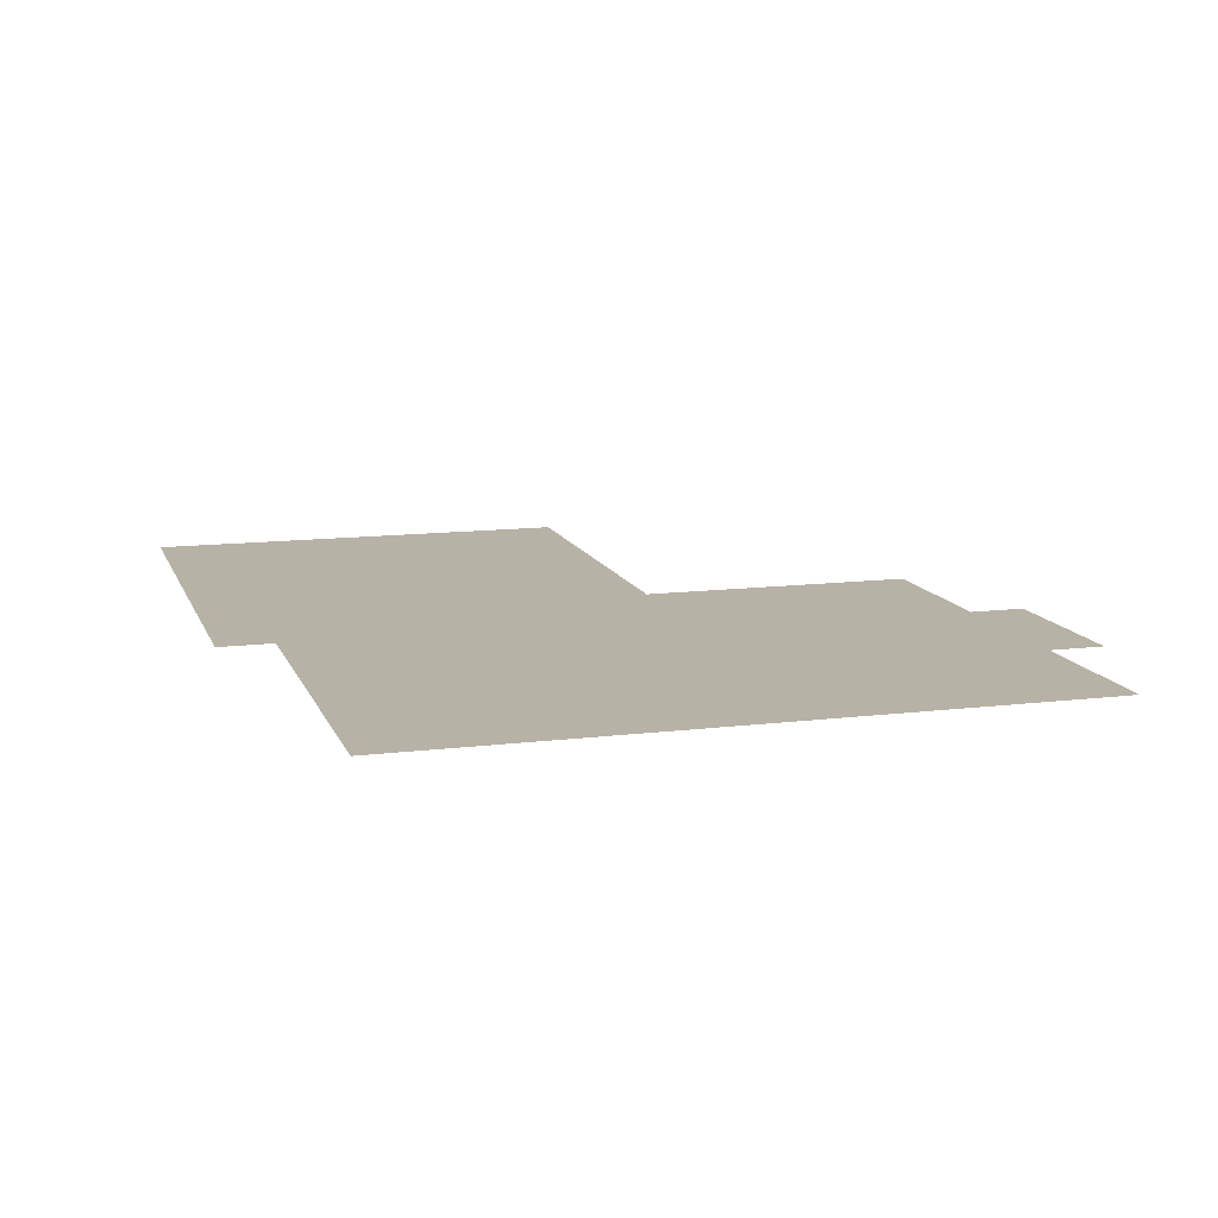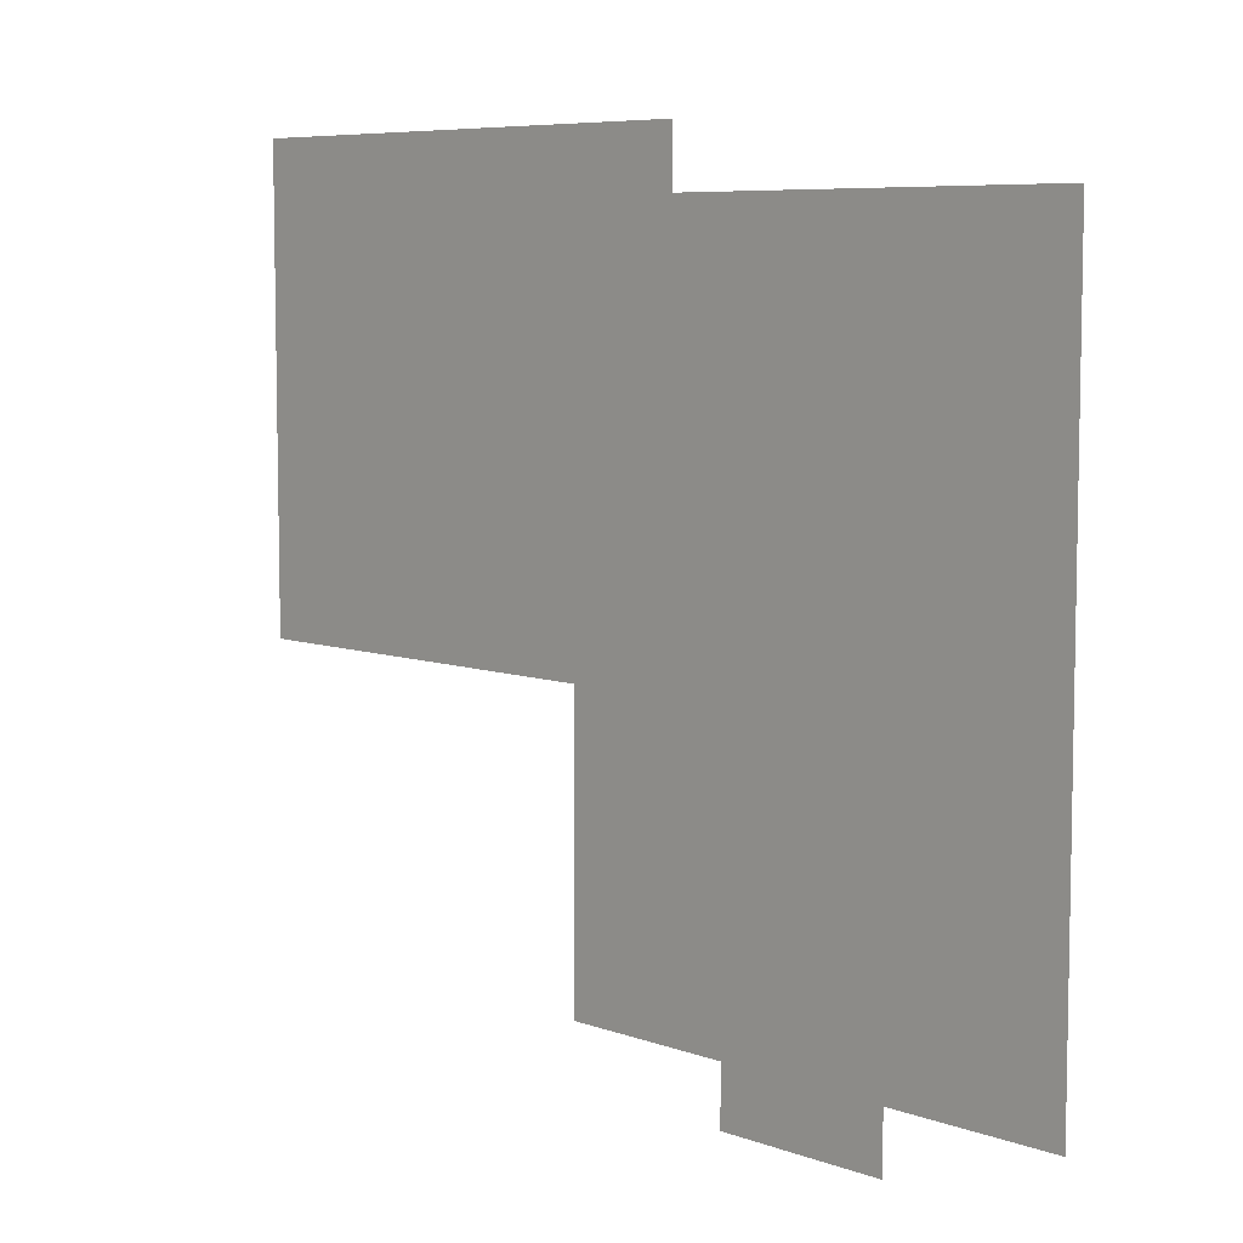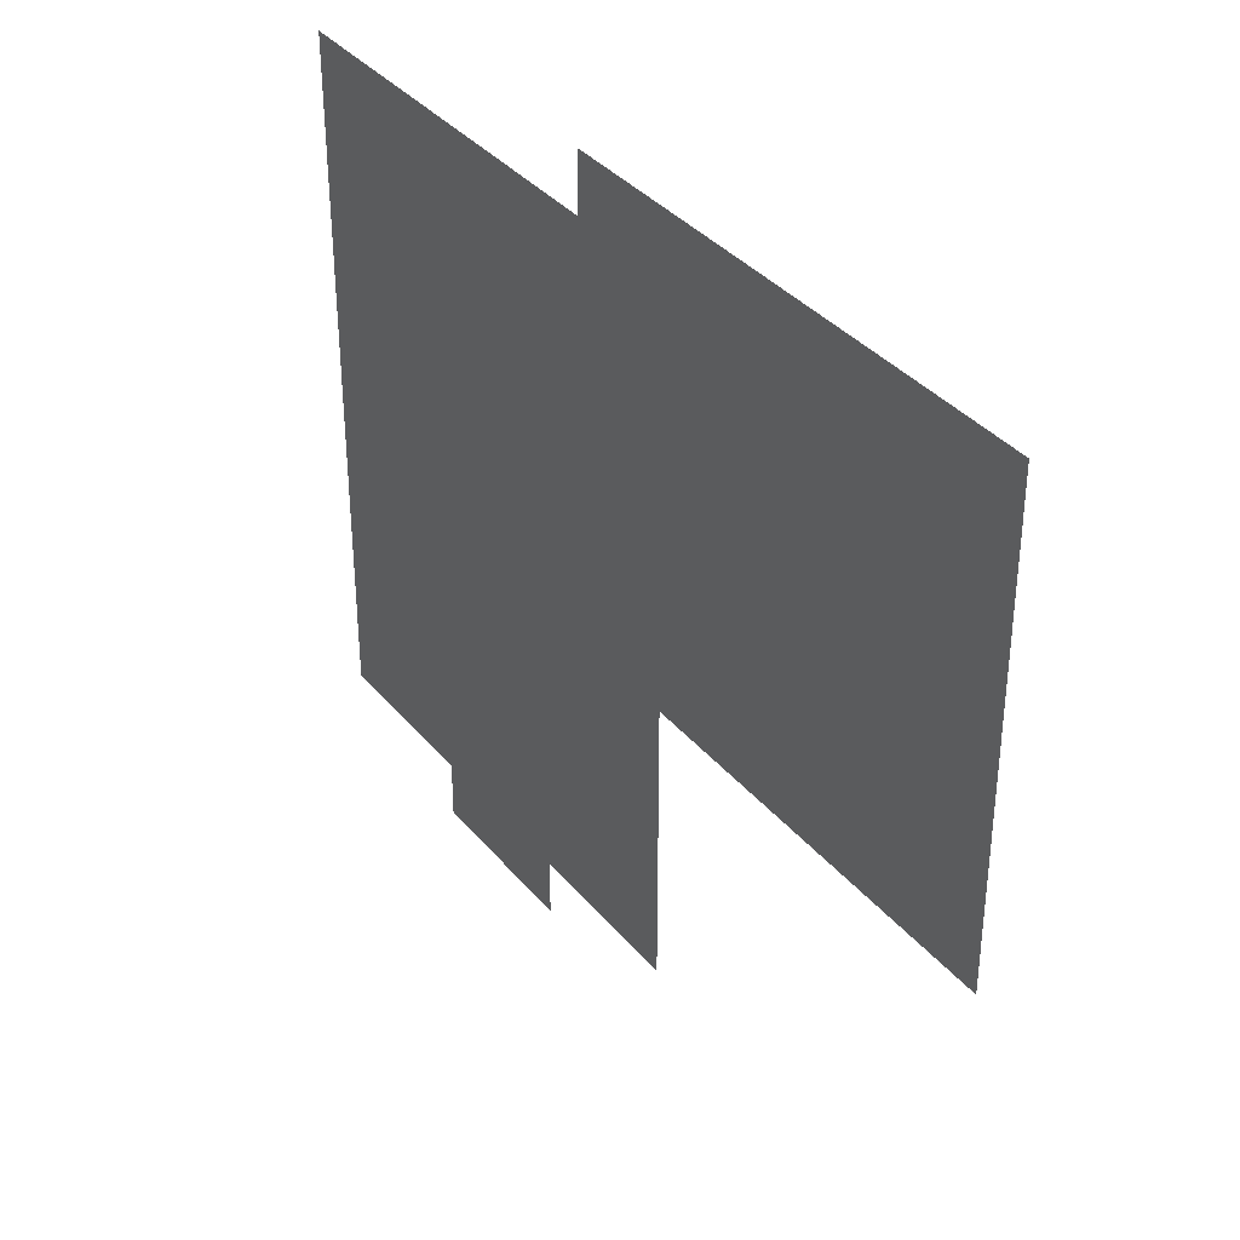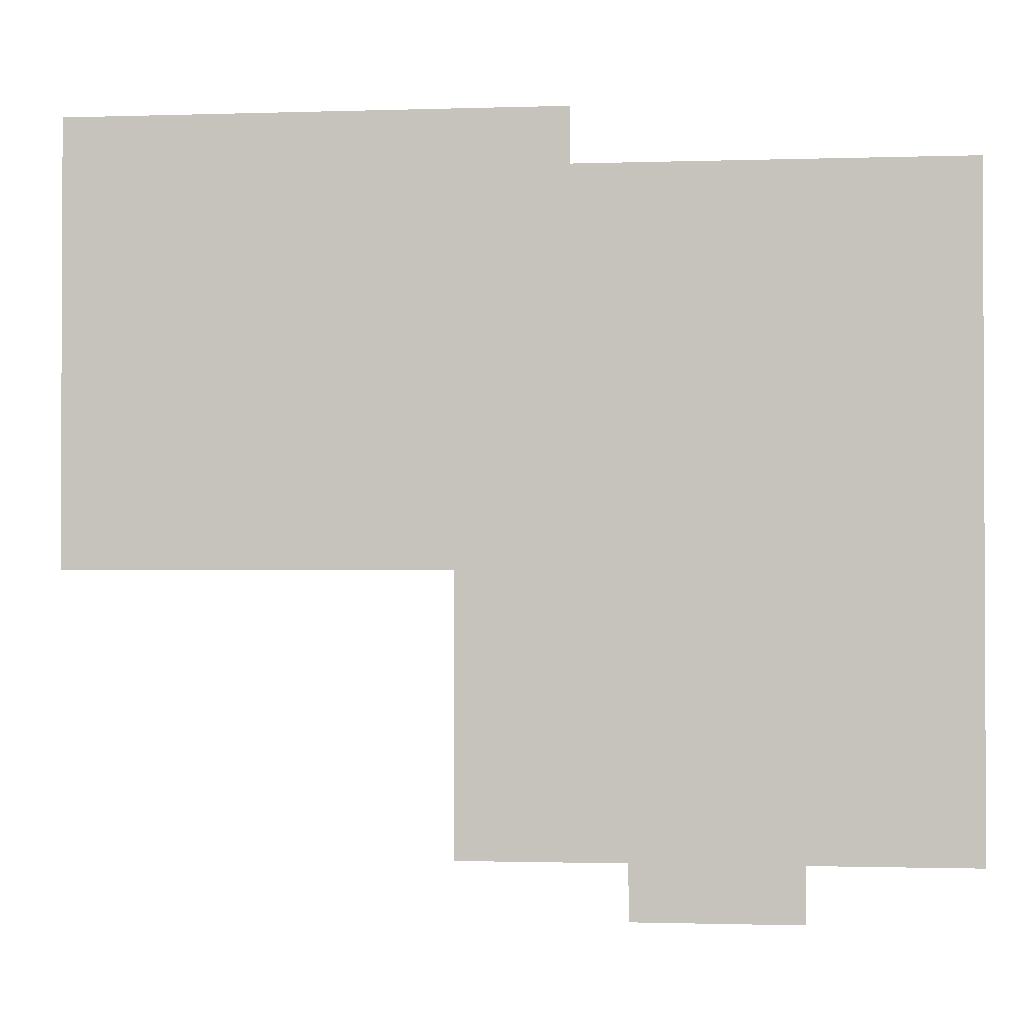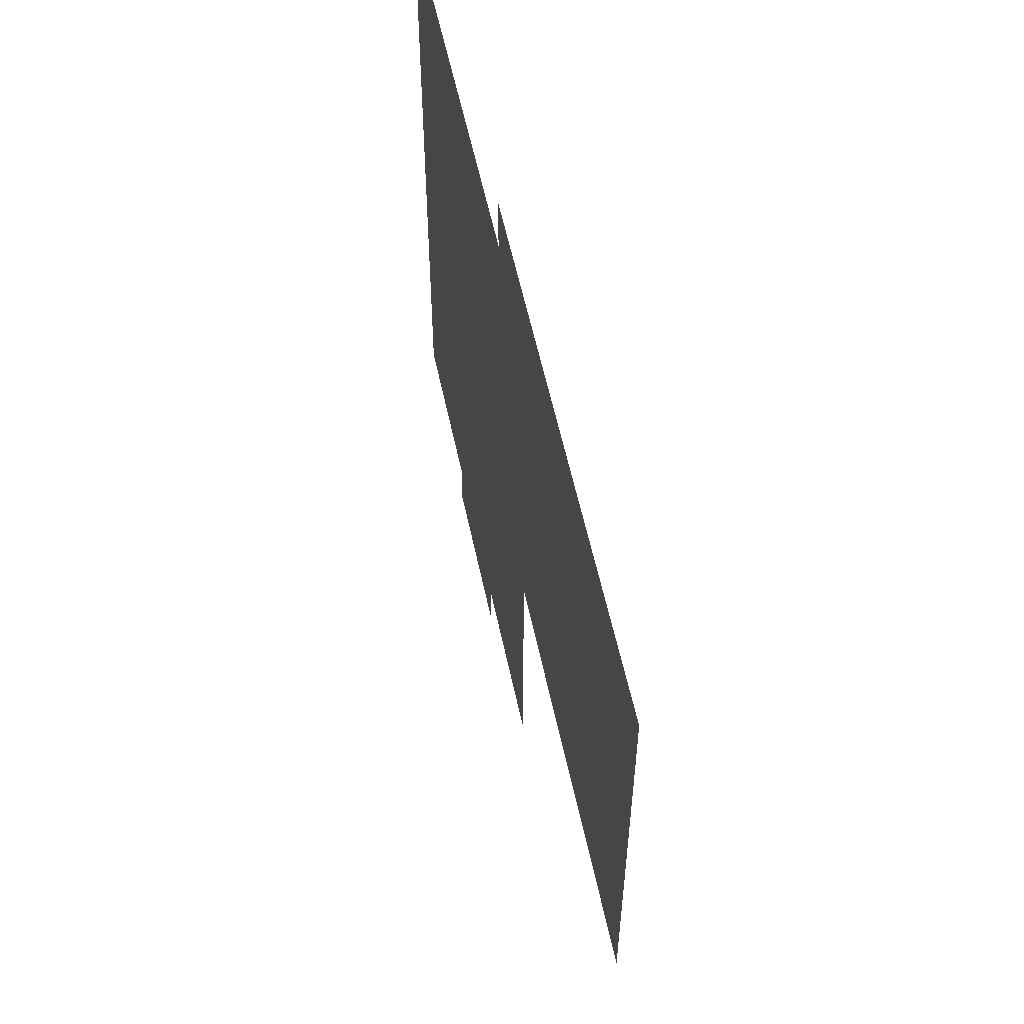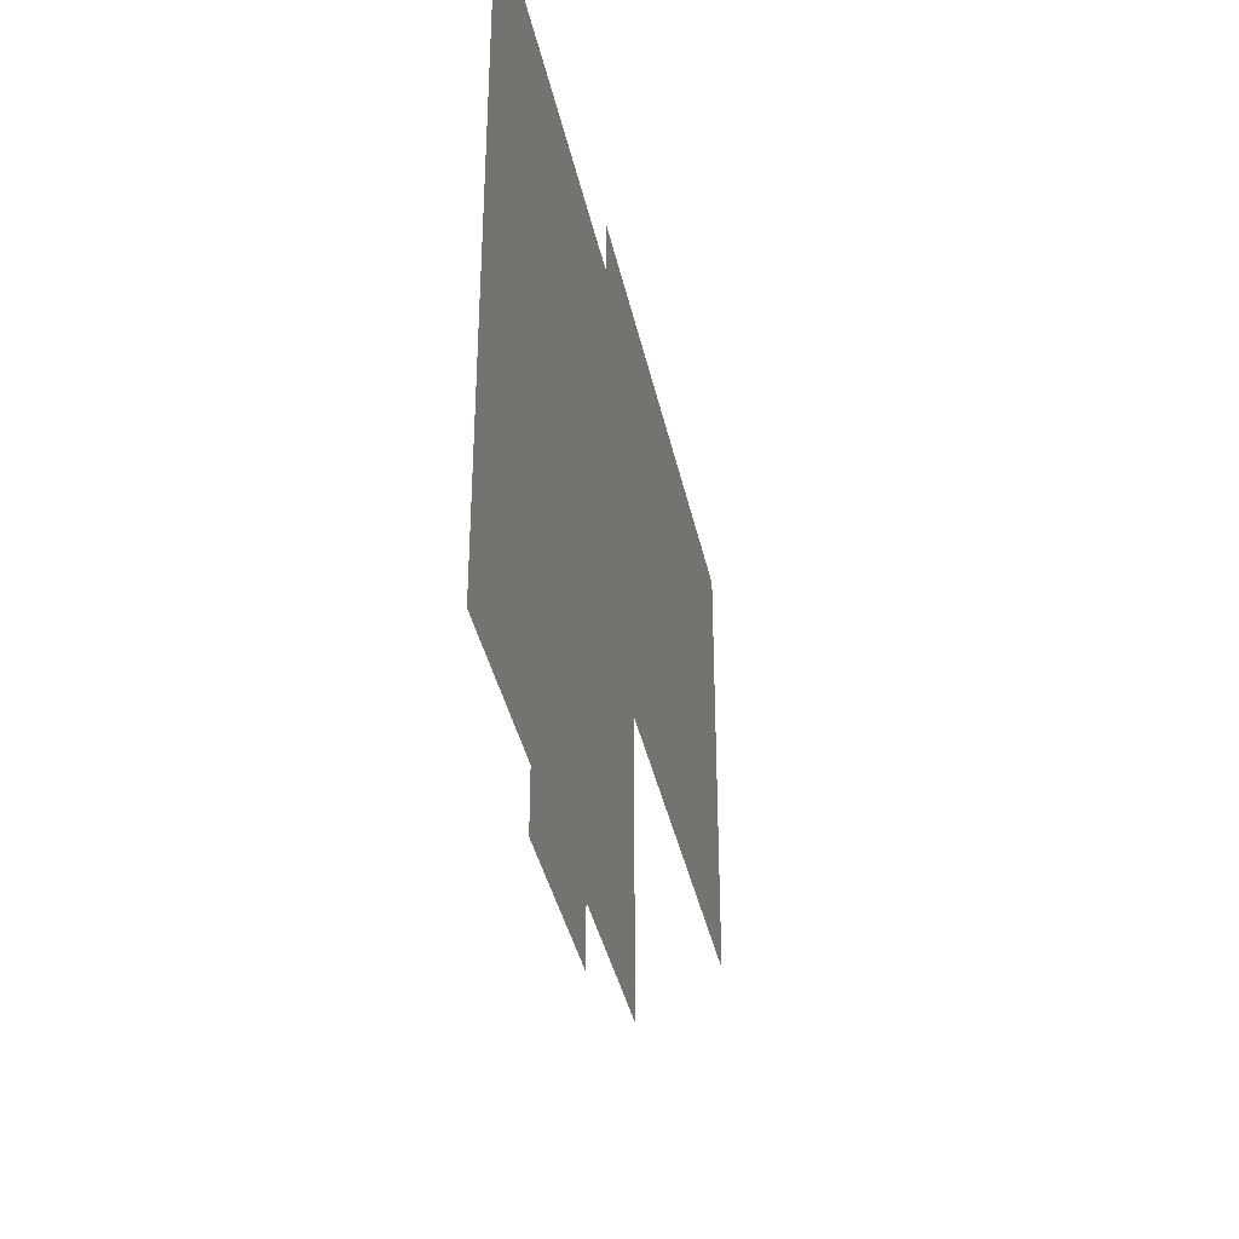
<metadata>
{"format":"obj","ext":"obj","renderer":"f3d","projection":"perspective","resolution":1024,"background":"white","views":[{"elev":12.4,"azim":-106.2,"up":"+Z"},{"elev":7.1,"azim":-133.7,"up":"+Y"},{"elev":36.0,"azim":56.0,"up":"+Y"},{"elev":-1.4,"azim":-173.2,"up":"+Y"},{"elev":57.1,"azim":78.1,"up":"+Y"},{"elev":-38.2,"azim":-78.1,"up":"+Y"}]}
</metadata>
<code>
v -112 -128 0
v -128 -128 0
v -128 -112 0
v -112 -112 0
v -144 -128 0
v -144 -112 0
v -160 -128 0
v -160 -112 0
v -176 -128 0
v -176 -112 0
v -192 -128 0
v -192 -112 0
v -208 -128 0
v -208 -112 0
v -224 -128 0
v -224 -112 0
v -240 -128 0
v -240 -112 0
v -256 -128 0
v -256 -112 0
v -112 -144 0
v -128 -144 0
v -144 -144 0
v -160 -144 0
v -176 -144 0
v -192 -144 0
v -208 -144 0
v -224 -144 0
v -240 -144 0
v -256 -144 0
v -272 -144 0
v -272 -128 0
v -288 -144 0
v -288 -128 0
v -304 -144 0
v -304 -128 0
v -320 -144 0
v -320 -128 0
v -336 -144 0
v -336 -128 0
v -352 -144 0
v -352 -128 0
v -368 -144 0
v -368 -128 0
v -112 -160 0
v -128 -160 0
v -144 -160 0
v -160 -160 0
v -176 -160 0
v -192 -160 0
v -208 -160 0
v -224 -160 0
v -240 -160 0
v -256 -160 0
v -272 -160 0
v -288 -160 0
v -304 -160 0
v -320 -160 0
v -336 -160 0
v -352 -160 0
v -368 -160 0
v -112 -176 0
v -128 -176 0
v -144 -176 0
v -160 -176 0
v -176 -176 0
v -192 -176 0
v -208 -176 0
v -224 -176 0
v -240 -176 0
v -256 -176 0
v -272 -176 0
v -288 -176 0
v -304 -176 0
v -320 -176 0
v -336 -176 0
v -352 -176 0
v -368 -176 0
v -112 -192 0
v -128 -192 0
v -144 -192 0
v -160 -192 0
v -176 -192 0
v -192 -192 0
v -208 -192 0
v -224 -192 0
v -240 -192 0
v -256 -192 0
v -272 -192 0
v -288 -192 0
v -304 -192 0
v -320 -192 0
v -336 -192 0
v -352 -192 0
v -368 -192 0
v -112 -208 0
v -128 -208 0
v -144 -208 0
v -160 -208 0
v -176 -208 0
v -192 -208 0
v -208 -208 0
v -224 -208 0
v -240 -208 0
v -256 -208 0
v -272 -208 0
v -288 -208 0
v -304 -208 0
v -320 -208 0
v -336 -208 0
v -352 -208 0
v -368 -208 0
v -112 -224 0
v -128 -224 0
v -144 -224 0
v -160 -224 0
v -176 -224 0
v -192 -224 0
v -208 -224 0
v -224 -224 0
v -240 -224 0
v -256 -224 0
v -272 -224 0
v -288 -224 0
v -304 -224 0
v -320 -224 0
v -336 -224 0
v -352 -224 0
v -368 -224 0
v -112 -240 0
v -128 -240 0
v -144 -240 0
v -160 -240 0
v -176 -240 0
v -192 -240 0
v -208 -240 0
v -224 -240 0
v -240 -240 0
v -256 -240 0
v -272 -240 0
v -288 -240 0
v -304 -240 0
v -320 -240 0
v -336 -240 0
v -352 -240 0
v -368 -240 0
v -224 -256 0
v -240 -256 0
v -256 -256 0
v -272 -256 0
v -288 -256 0
v -304 -256 0
v -320 -256 0
v -336 -256 0
v -352 -256 0
v -368 -256 0
v -224 -272 0
v -240 -272 0
v -256 -272 0
v -272 -272 0
v -288 -272 0
v -304 -272 0
v -320 -272 0
v -336 -272 0
v -352 -272 0
v -368 -272 0
v -224 -288 0
v -240 -288 0
v -256 -288 0
v -272 -288 0
v -288 -288 0
v -304 -288 0
v -320 -288 0
v -336 -288 0
v -352 -288 0
v -368 -288 0
v -224 -304 0
v -240 -304 0
v -256 -304 0
v -272 -304 0
v -288 -304 0
v -304 -304 0
v -320 -304 0
v -336 -304 0
v -352 -304 0
v -368 -304 0
v -224 -320 0
v -240 -320 0
v -256 -320 0
v -272 -320 0
v -288 -320 0
v -304 -320 0
v -320 -320 0
v -336 -320 0
v -352 -320 0
v -368 -320 0
v -272 -336 0
v -288 -336 0
v -304 -336 0
v -320 -336 0
g mesh_0001
f 1 2 3 4
f 2 5 6 3
f 5 7 8 6
f 7 9 10 8
f 9 11 12 10
f 11 13 14 12
f 13 15 16 14
f 15 17 18 16
f 17 19 20 18
f 21 22 2 1
f 22 23 5 2
f 23 24 7 5
f 24 25 9 7
f 25 26 11 9
f 26 27 13 11
f 27 28 15 13
f 28 29 17 15
f 29 30 19 17
f 30 31 32 19
f 31 33 34 32
f 33 35 36 34
f 35 37 38 36
f 37 39 40 38
f 39 41 42 40
f 41 43 44 42
f 45 46 22 21
f 46 47 23 22
f 47 48 24 23
f 48 49 25 24
f 49 50 26 25
f 50 51 27 26
f 51 52 28 27
f 52 53 29 28
f 53 54 30 29
f 54 55 31 30
f 55 56 33 31
f 56 57 35 33
f 57 58 37 35
f 58 59 39 37
f 59 60 41 39
f 60 61 43 41
f 62 63 46 45
f 63 64 47 46
f 64 65 48 47
f 65 66 49 48
f 66 67 50 49
f 67 68 51 50
f 68 69 52 51
f 69 70 53 52
f 70 71 54 53
f 71 72 55 54
f 72 73 56 55
f 73 74 57 56
f 74 75 58 57
f 75 76 59 58
f 76 77 60 59
f 77 78 61 60
f 79 80 63 62
f 80 81 64 63
f 81 82 65 64
f 82 83 66 65
f 83 84 67 66
f 84 85 68 67
f 85 86 69 68
f 86 87 70 69
f 87 88 71 70
f 88 89 72 71
f 89 90 73 72
f 90 91 74 73
f 91 92 75 74
f 92 93 76 75
f 93 94 77 76
f 94 95 78 77
f 96 97 80 79
f 97 98 81 80
f 98 99 82 81
f 99 100 83 82
f 100 101 84 83
f 101 102 85 84
f 102 103 86 85
f 103 104 87 86
f 104 105 88 87
f 105 106 89 88
f 106 107 90 89
f 107 108 91 90
f 108 109 92 91
f 109 110 93 92
f 110 111 94 93
f 111 112 95 94
f 113 114 97 96
f 114 115 98 97
f 115 116 99 98
f 116 117 100 99
f 117 118 101 100
f 118 119 102 101
f 119 120 103 102
f 120 121 104 103
f 121 122 105 104
f 122 123 106 105
f 123 124 107 106
f 124 125 108 107
f 125 126 109 108
f 126 127 110 109
f 127 128 111 110
f 128 129 112 111
f 130 131 114 113
f 131 132 115 114
f 132 133 116 115
f 133 134 117 116
f 134 135 118 117
f 135 136 119 118
f 136 137 120 119
f 137 138 121 120
f 138 139 122 121
f 139 140 123 122
f 140 141 124 123
f 141 142 125 124
f 142 143 126 125
f 143 144 127 126
f 144 145 128 127
f 145 146 129 128
f 147 148 138 137
f 148 149 139 138
f 149 150 140 139
f 150 151 141 140
f 151 152 142 141
f 152 153 143 142
f 153 154 144 143
f 154 155 145 144
f 155 156 146 145
f 157 158 148 147
f 158 159 149 148
f 159 160 150 149
f 160 161 151 150
f 161 162 152 151
f 162 163 153 152
f 163 164 154 153
f 164 165 155 154
f 165 166 156 155
f 167 168 158 157
f 168 169 159 158
f 169 170 160 159
f 170 171 161 160
f 171 172 162 161
f 172 173 163 162
f 173 174 164 163
f 174 175 165 164
f 175 176 166 165
f 177 178 168 167
f 178 179 169 168
f 179 180 170 169
f 180 181 171 170
f 181 182 172 171
f 182 183 173 172
f 183 184 174 173
f 184 185 175 174
f 185 186 176 175
f 187 188 178 177
f 188 189 179 178
f 189 190 180 179
f 190 191 181 180
f 191 192 182 181
f 192 193 183 182
f 193 194 184 183
f 194 195 185 184
f 195 196 186 185
f 197 198 191 190
f 198 199 192 191
f 199 200 193 192
g mesh_0002
f 140 141 124 123
f 141 142 125 124
f 142 143 126 125
f 150 151 141 140
f 151 152 142 141
f 152 153 143 142
f 160 161 151 150
f 161 162 152 151
f 162 163 153 152
g mesh_0003
f 47 48 24 23
f 48 49 25 24
f 49 50 26 25
f 50 51 27 26
f 51 52 28 27
f 65 66 49 48
f 66 67 50 49
f 67 68 51 50
f 71 72 55 54
f 75 76 59 58
f 90 91 74 73
f 98 99 82 81
f 99 100 83 82
f 100 101 84 83
f 101 102 85 84
f 104 105 88 87
f 105 106 89 88
f 109 110 93 92
f 110 111 94 93
f 144 145 128 127
f 148 149 139 138
f 149 150 140 139
f 154 155 145 144
f 164 165 155 154
g mesh_0004
f 73 74 57 56
f 154 155 145 144

</code>
